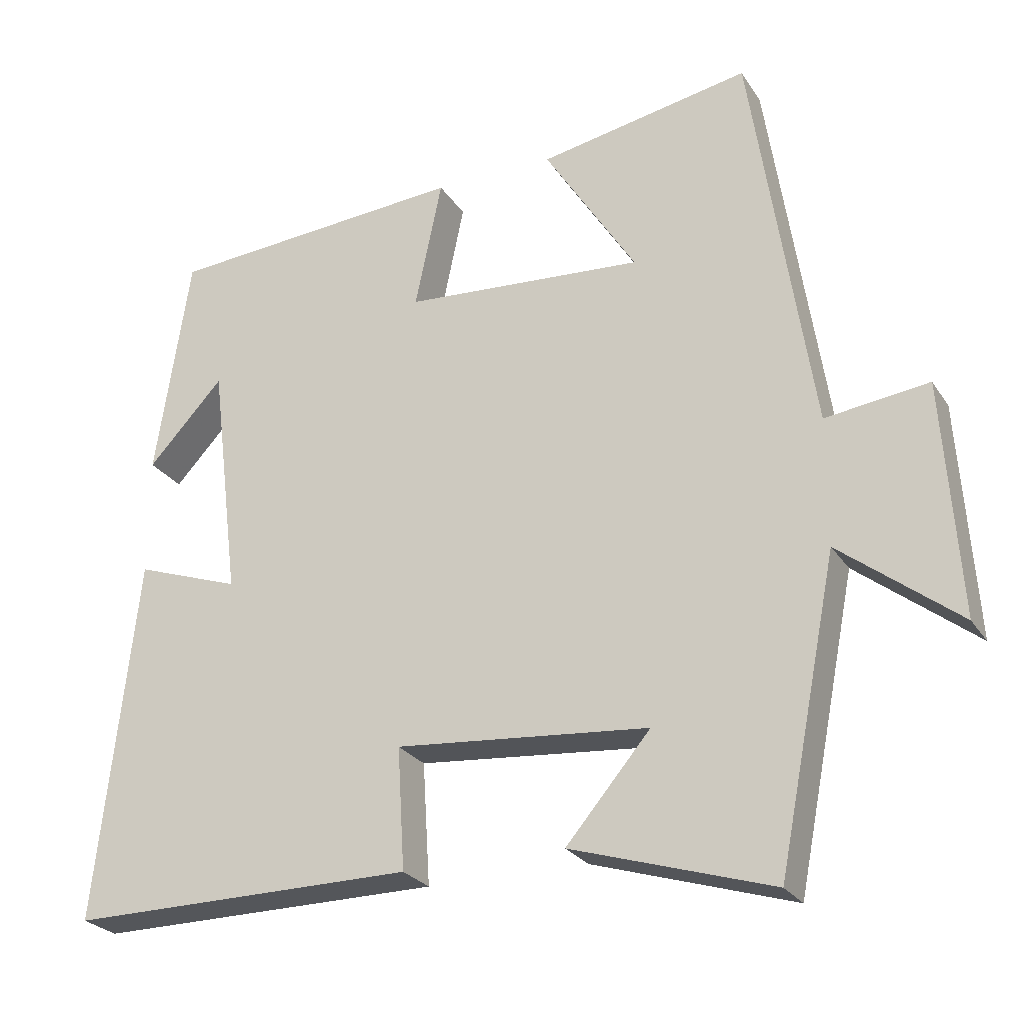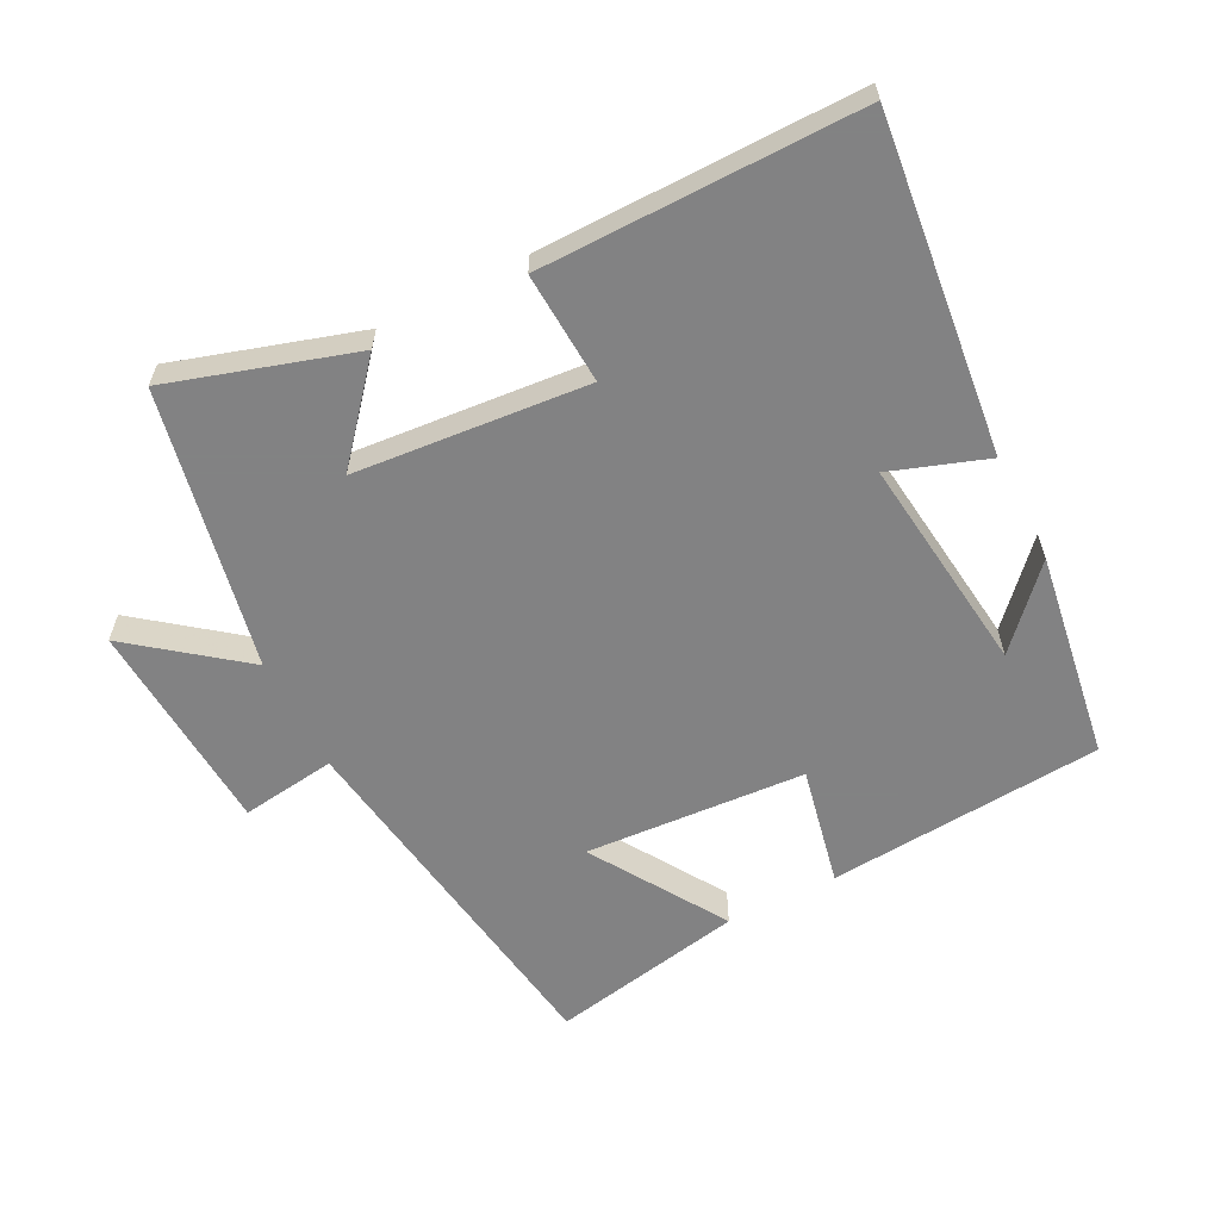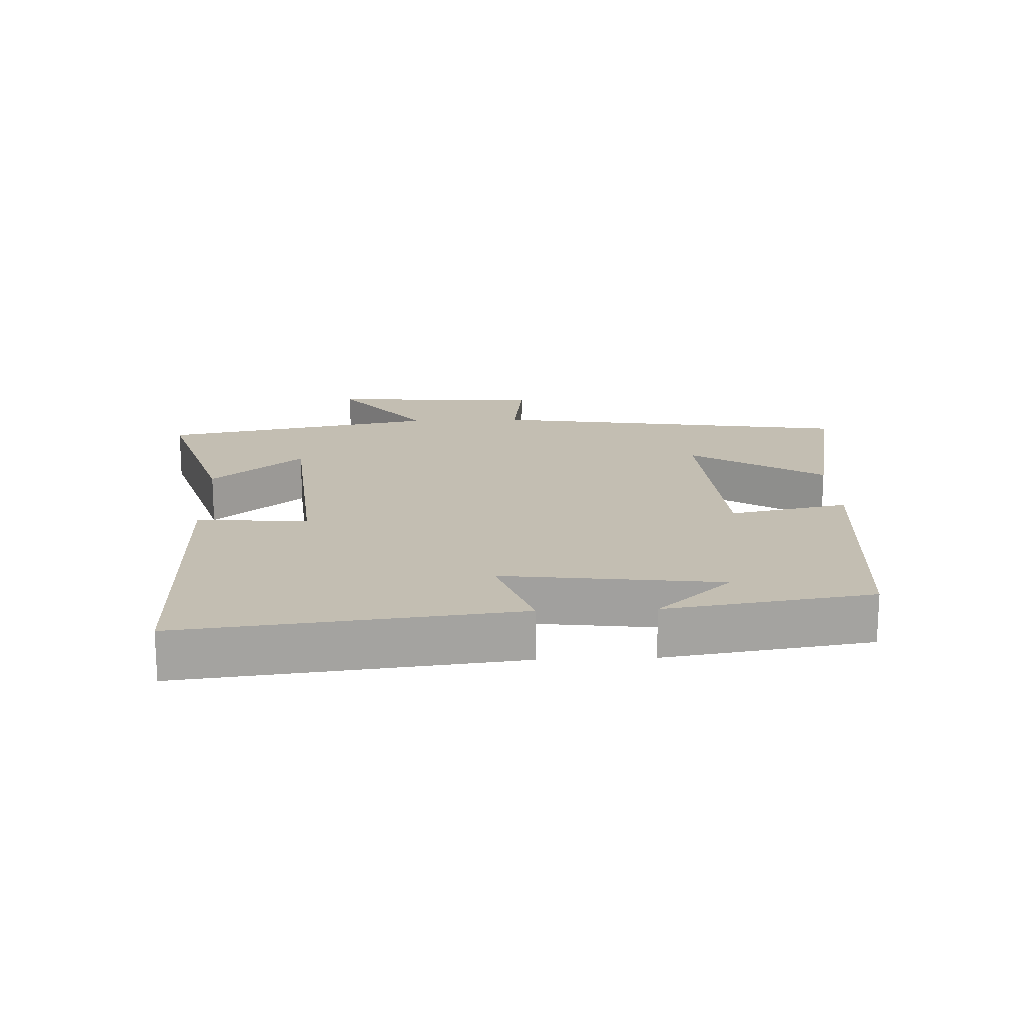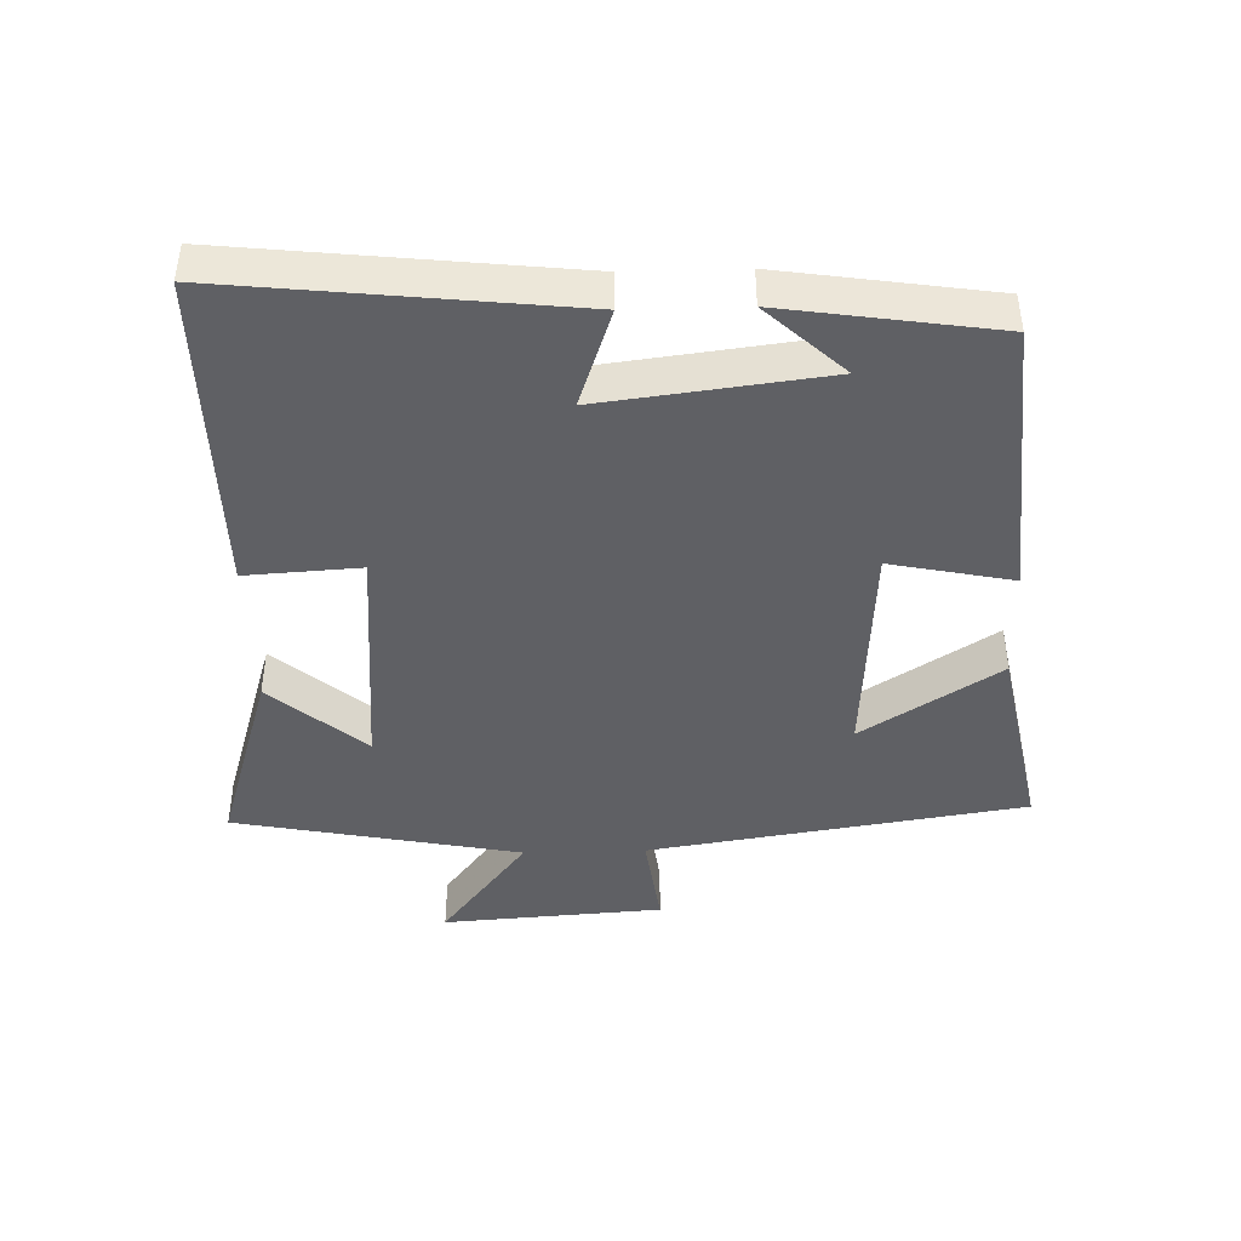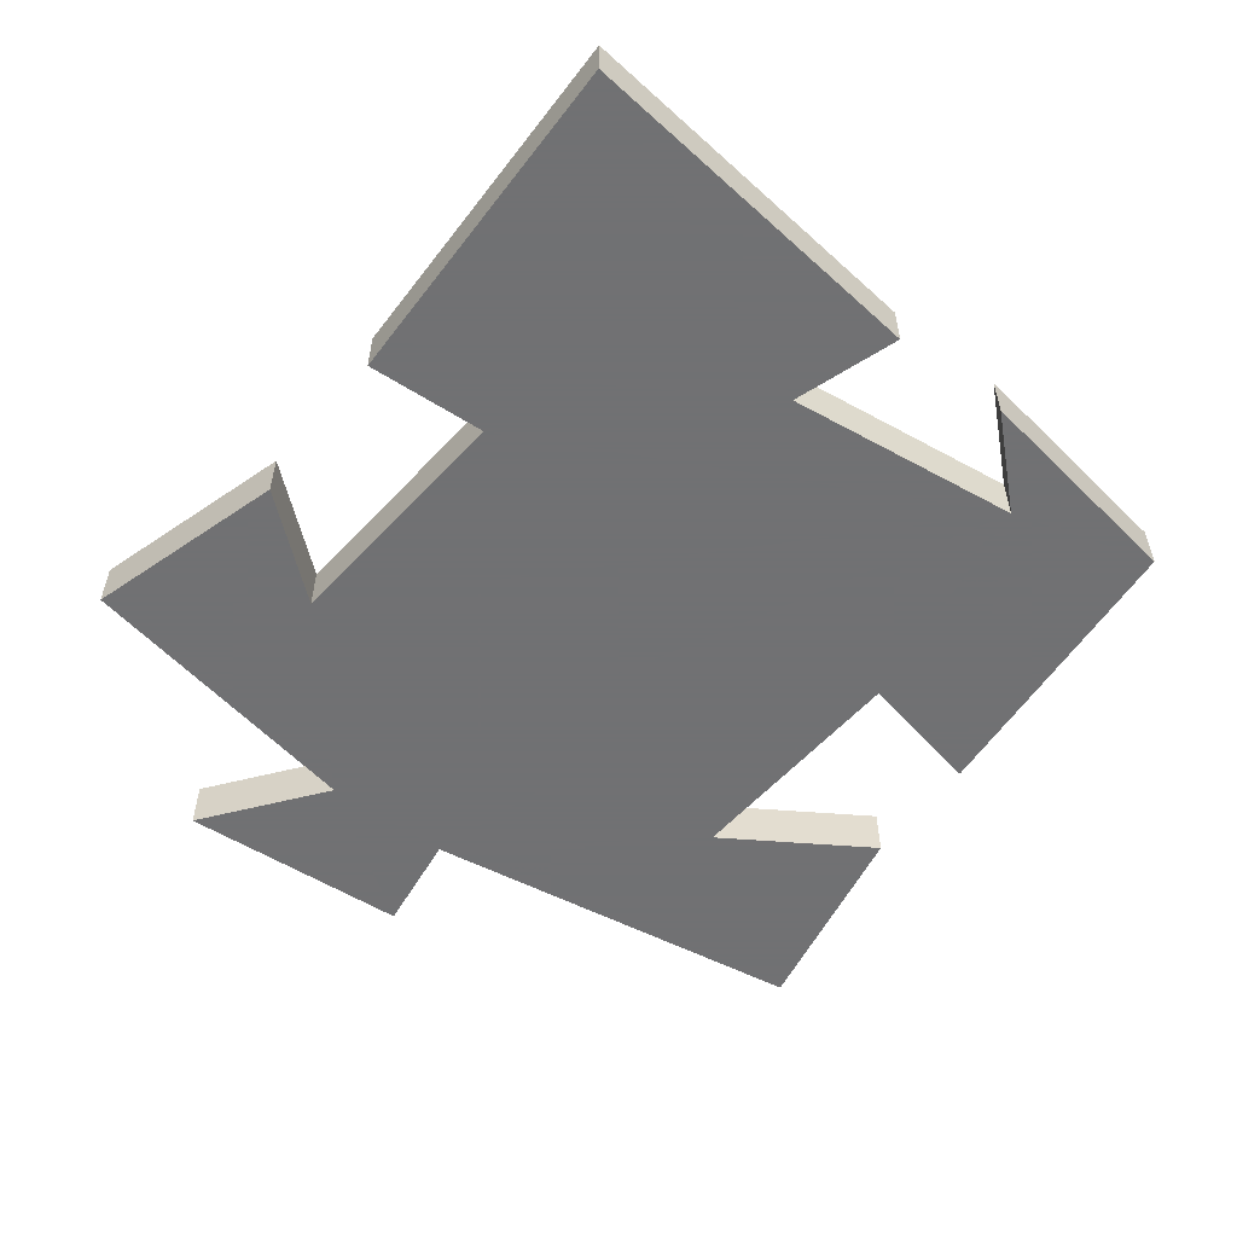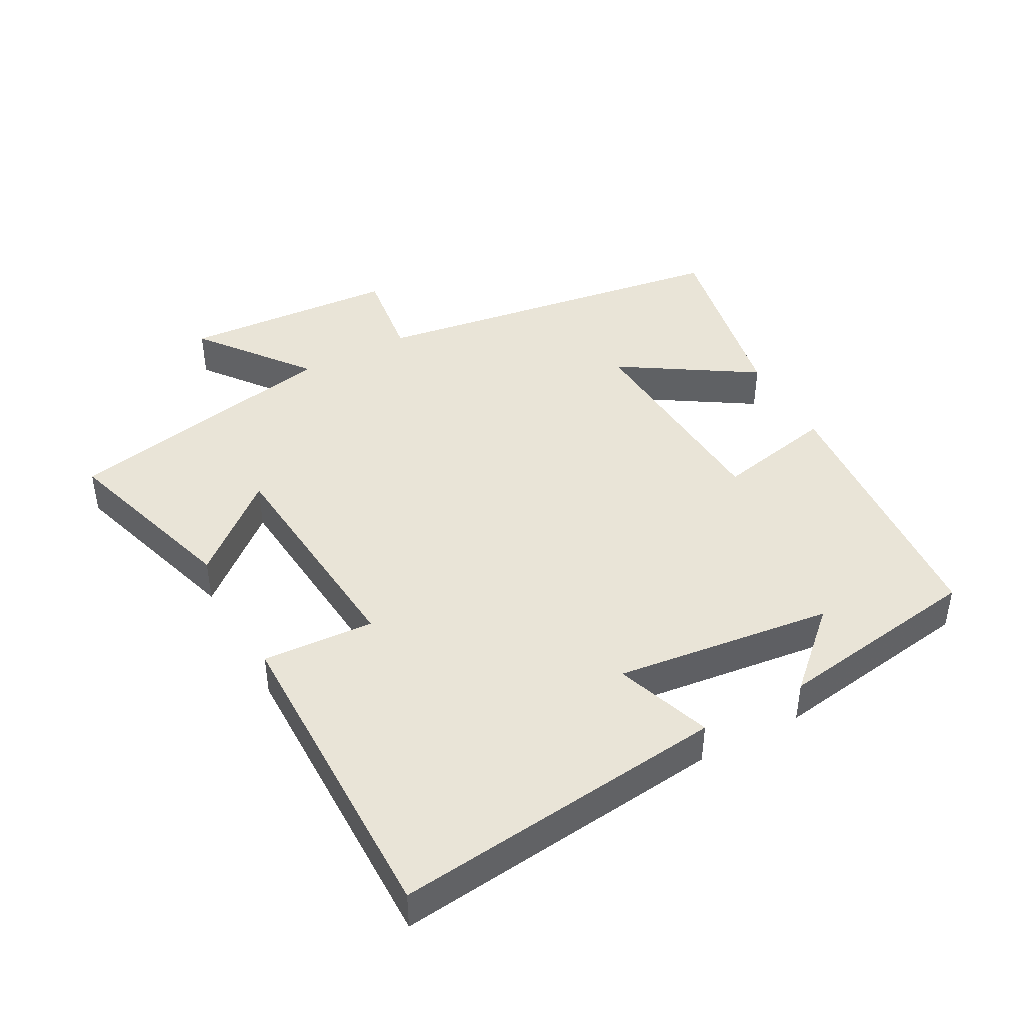
<metadata>
{"format":"obj","ext":"obj","renderer":"f3d","projection":"perspective","resolution":1024,"background":"white","views":[{"elev":-25.5,"azim":25.5,"up":"+Z"},{"elev":-60.9,"azim":-153.0,"up":"+Y"},{"elev":17.4,"azim":-92.3,"up":"+Y"},{"elev":-43.6,"azim":-88.3,"up":"+Y"},{"elev":-55.3,"azim":-127.1,"up":"+Y"},{"elev":43.4,"azim":-118.6,"up":"+Y"}]}
</metadata>
<code>
v -0.556 0.07 -0.504
v -0.5 0.07 -0.005
v -0.356 0.07 -0.055
v -0.396 0.07 0.271
v -0.5 0.07 0.159
v -0.453 0.07 0.468
v -0.041 0.07 0.5
v -0.078 0.07 0.322
v 0.252 0.07 0.3
v 0.125 0.07 0.5
v 0.416 0.07 0.556
v 0.5 0.07 0.008
v 0.642 0.07 0.027
v 0.664 0.07 -0.295
v 0.5 0.07 -0.168
v 0.418 0.07 -0.585
v 0.142 0.07 -0.5
v 0.258 0.07 -0.363
v -0.09 0.07 -0.333
v -0.08 0.07 -0.5
v -0.556 0 -0.504
v -0.5 0 -0.005
v -0.356 0 -0.055
v -0.396 0 0.271
v -0.5 0 0.159
v -0.453 0 0.468
v -0.041 0 0.5
v -0.078 0 0.322
v 0.252 0 0.3
v 0.125 0 0.5
v 0.416 0 0.556
v 0.5 0 0.008
v 0.642 0 0.027
v 0.664 0 -0.295
v 0.5 0 -0.168
v 0.418 0 -0.585
v 0.142 0 -0.5
v 0.258 0 -0.363
v -0.09 0 -0.333
v -0.08 0 -0.5
f 1 2 3
f 20 1 3
f 19 20 3
f 18 19 3 4
f 15 16 17 18
f 15 18 4
f 12 13 14 15
f 12 15 4
f 9 10 11 12
f 8 9 12 4
f 7 8 4
f 6 7 4
f 4 5 6
f 23 22 21
f 23 21 40
f 23 40 39
f 24 23 39 38
f 38 37 36 35
f 24 38 35
f 35 34 33 32
f 24 35 32
f 32 31 30 29
f 24 32 29 28
f 24 28 27
f 24 27 26
f 26 25 24
f 1 21 22 2
f 2 22 23 3
f 3 23 24 4
f 4 24 25 5
f 5 25 26 6
f 6 26 27 7
f 7 27 28 8
f 8 28 29 9
f 9 29 30 10
f 10 30 31 11
f 11 31 32 12
f 12 32 33 13
f 13 33 34 14
f 14 34 35 15
f 15 35 36 16
f 16 36 37 17
f 17 37 38 18
f 18 38 39 19
f 19 39 40 20
f 20 40 21 1

</code>
